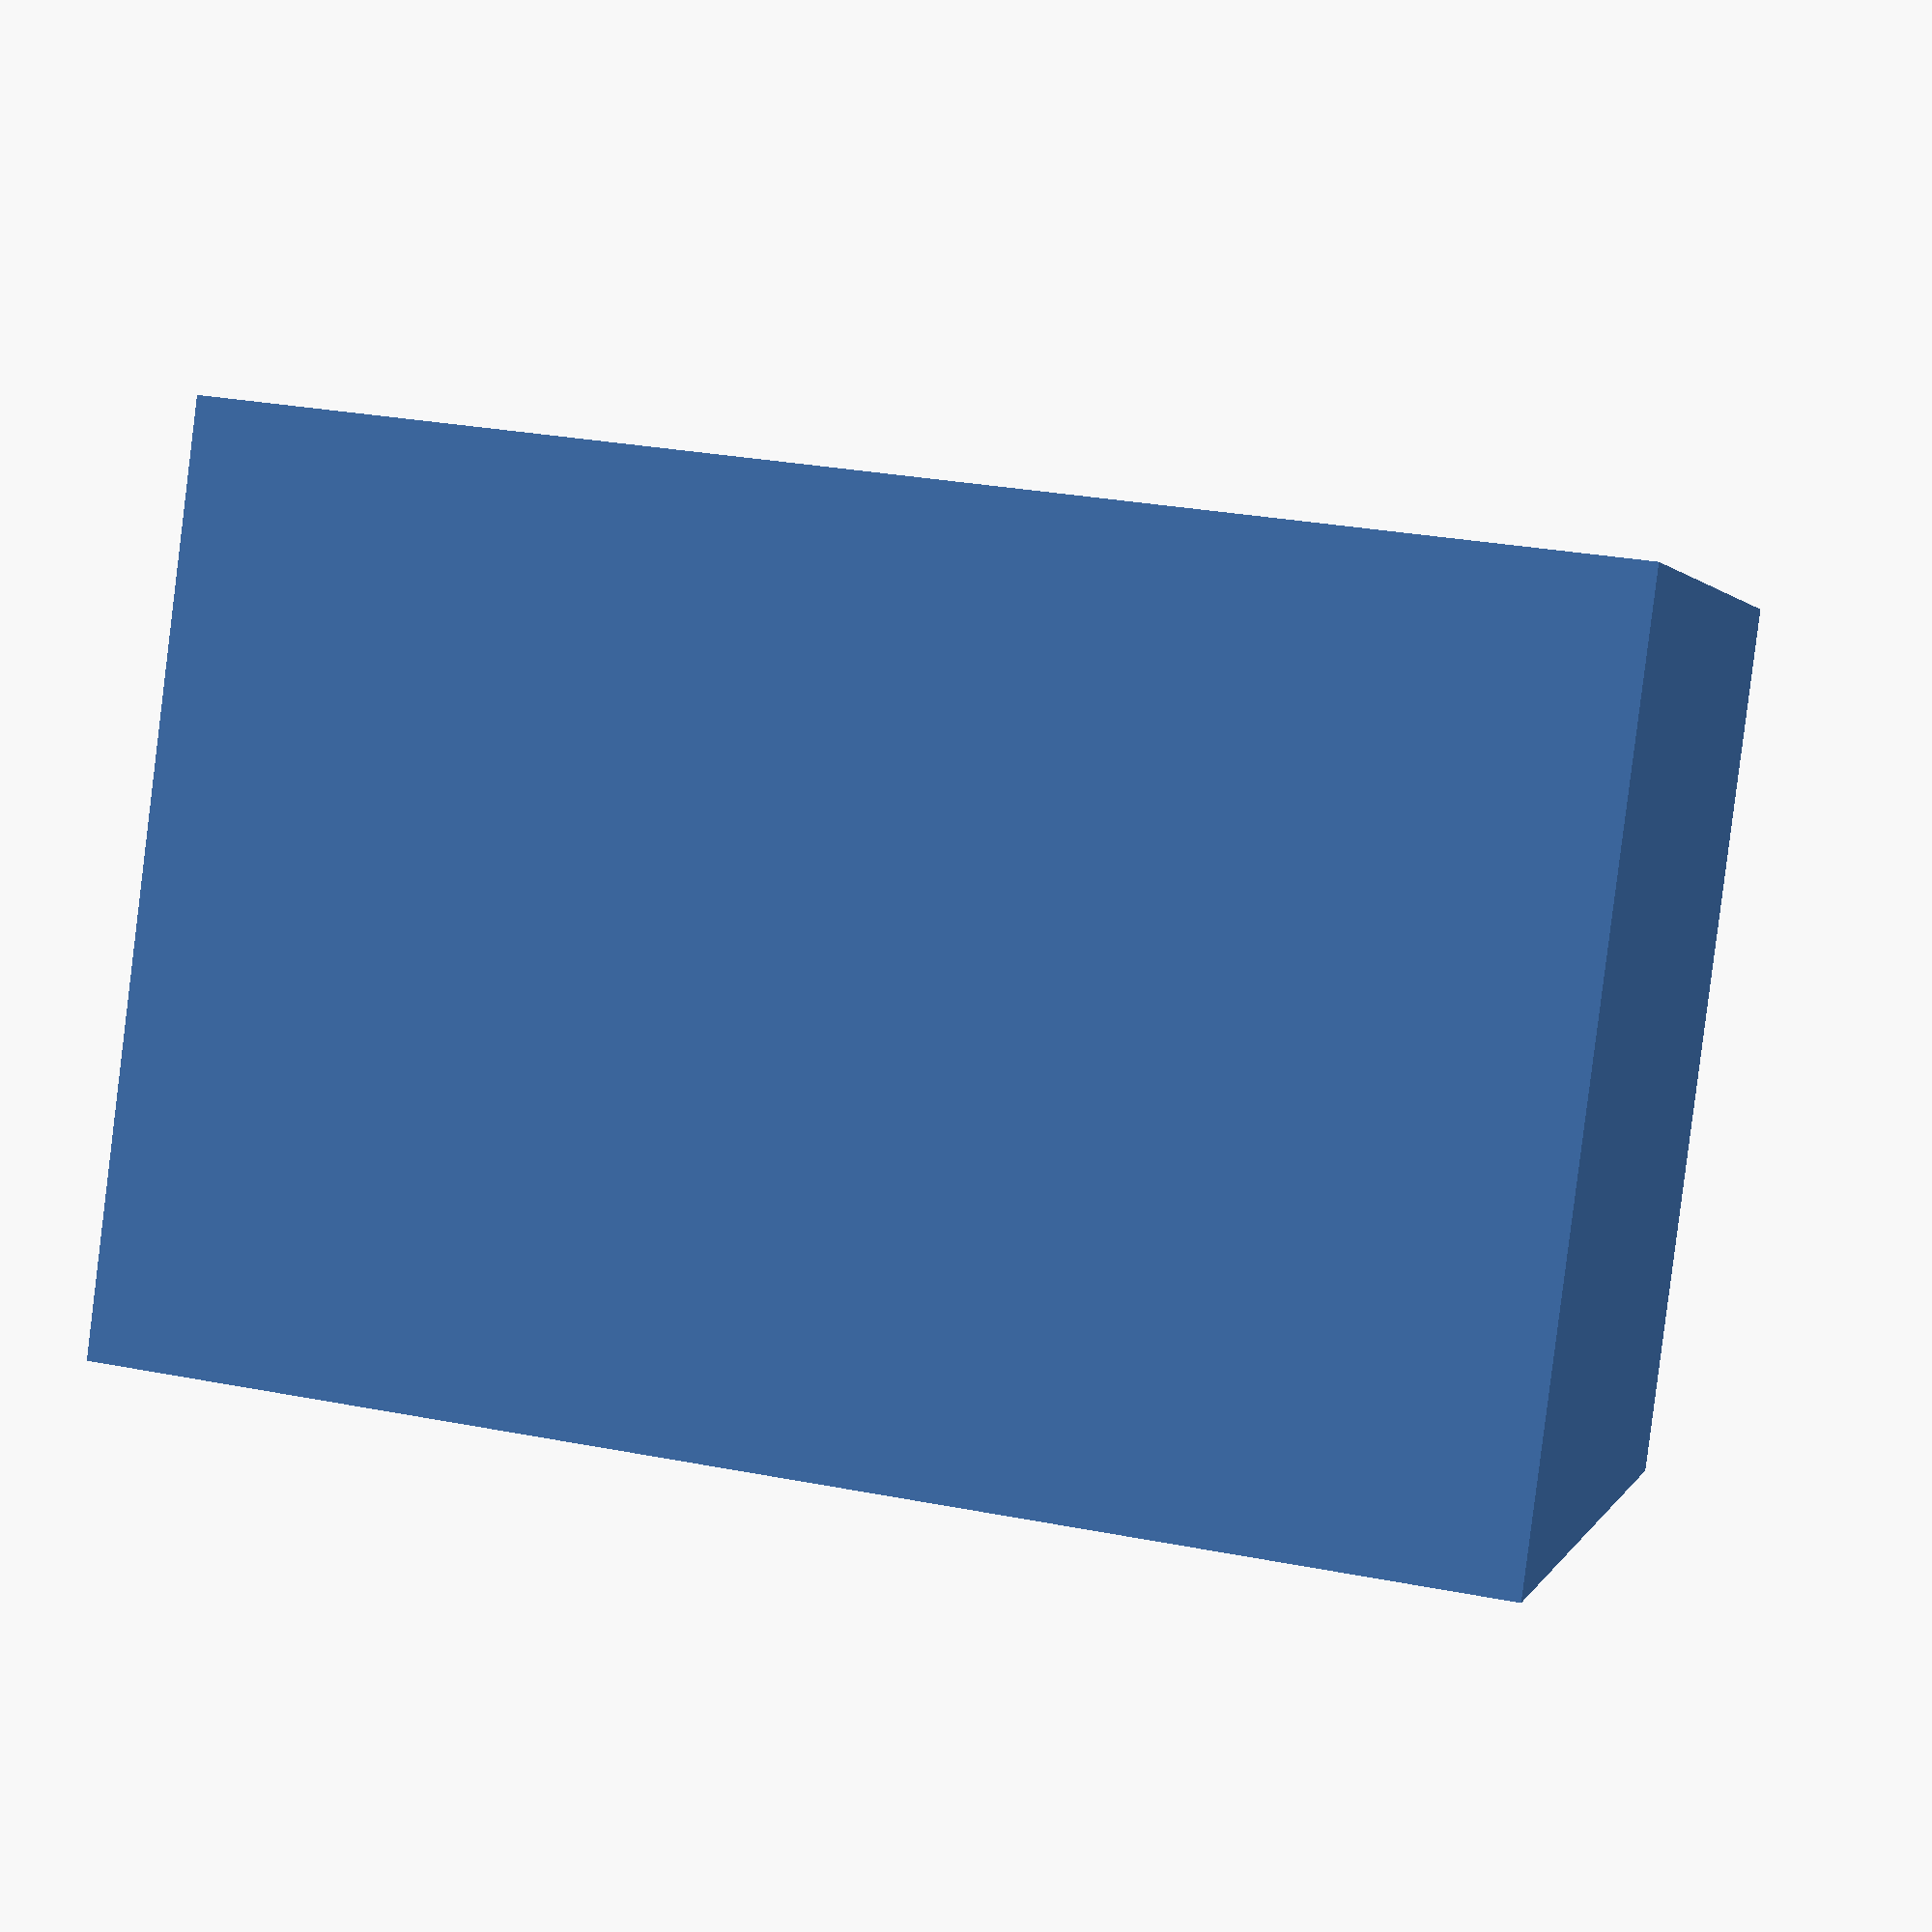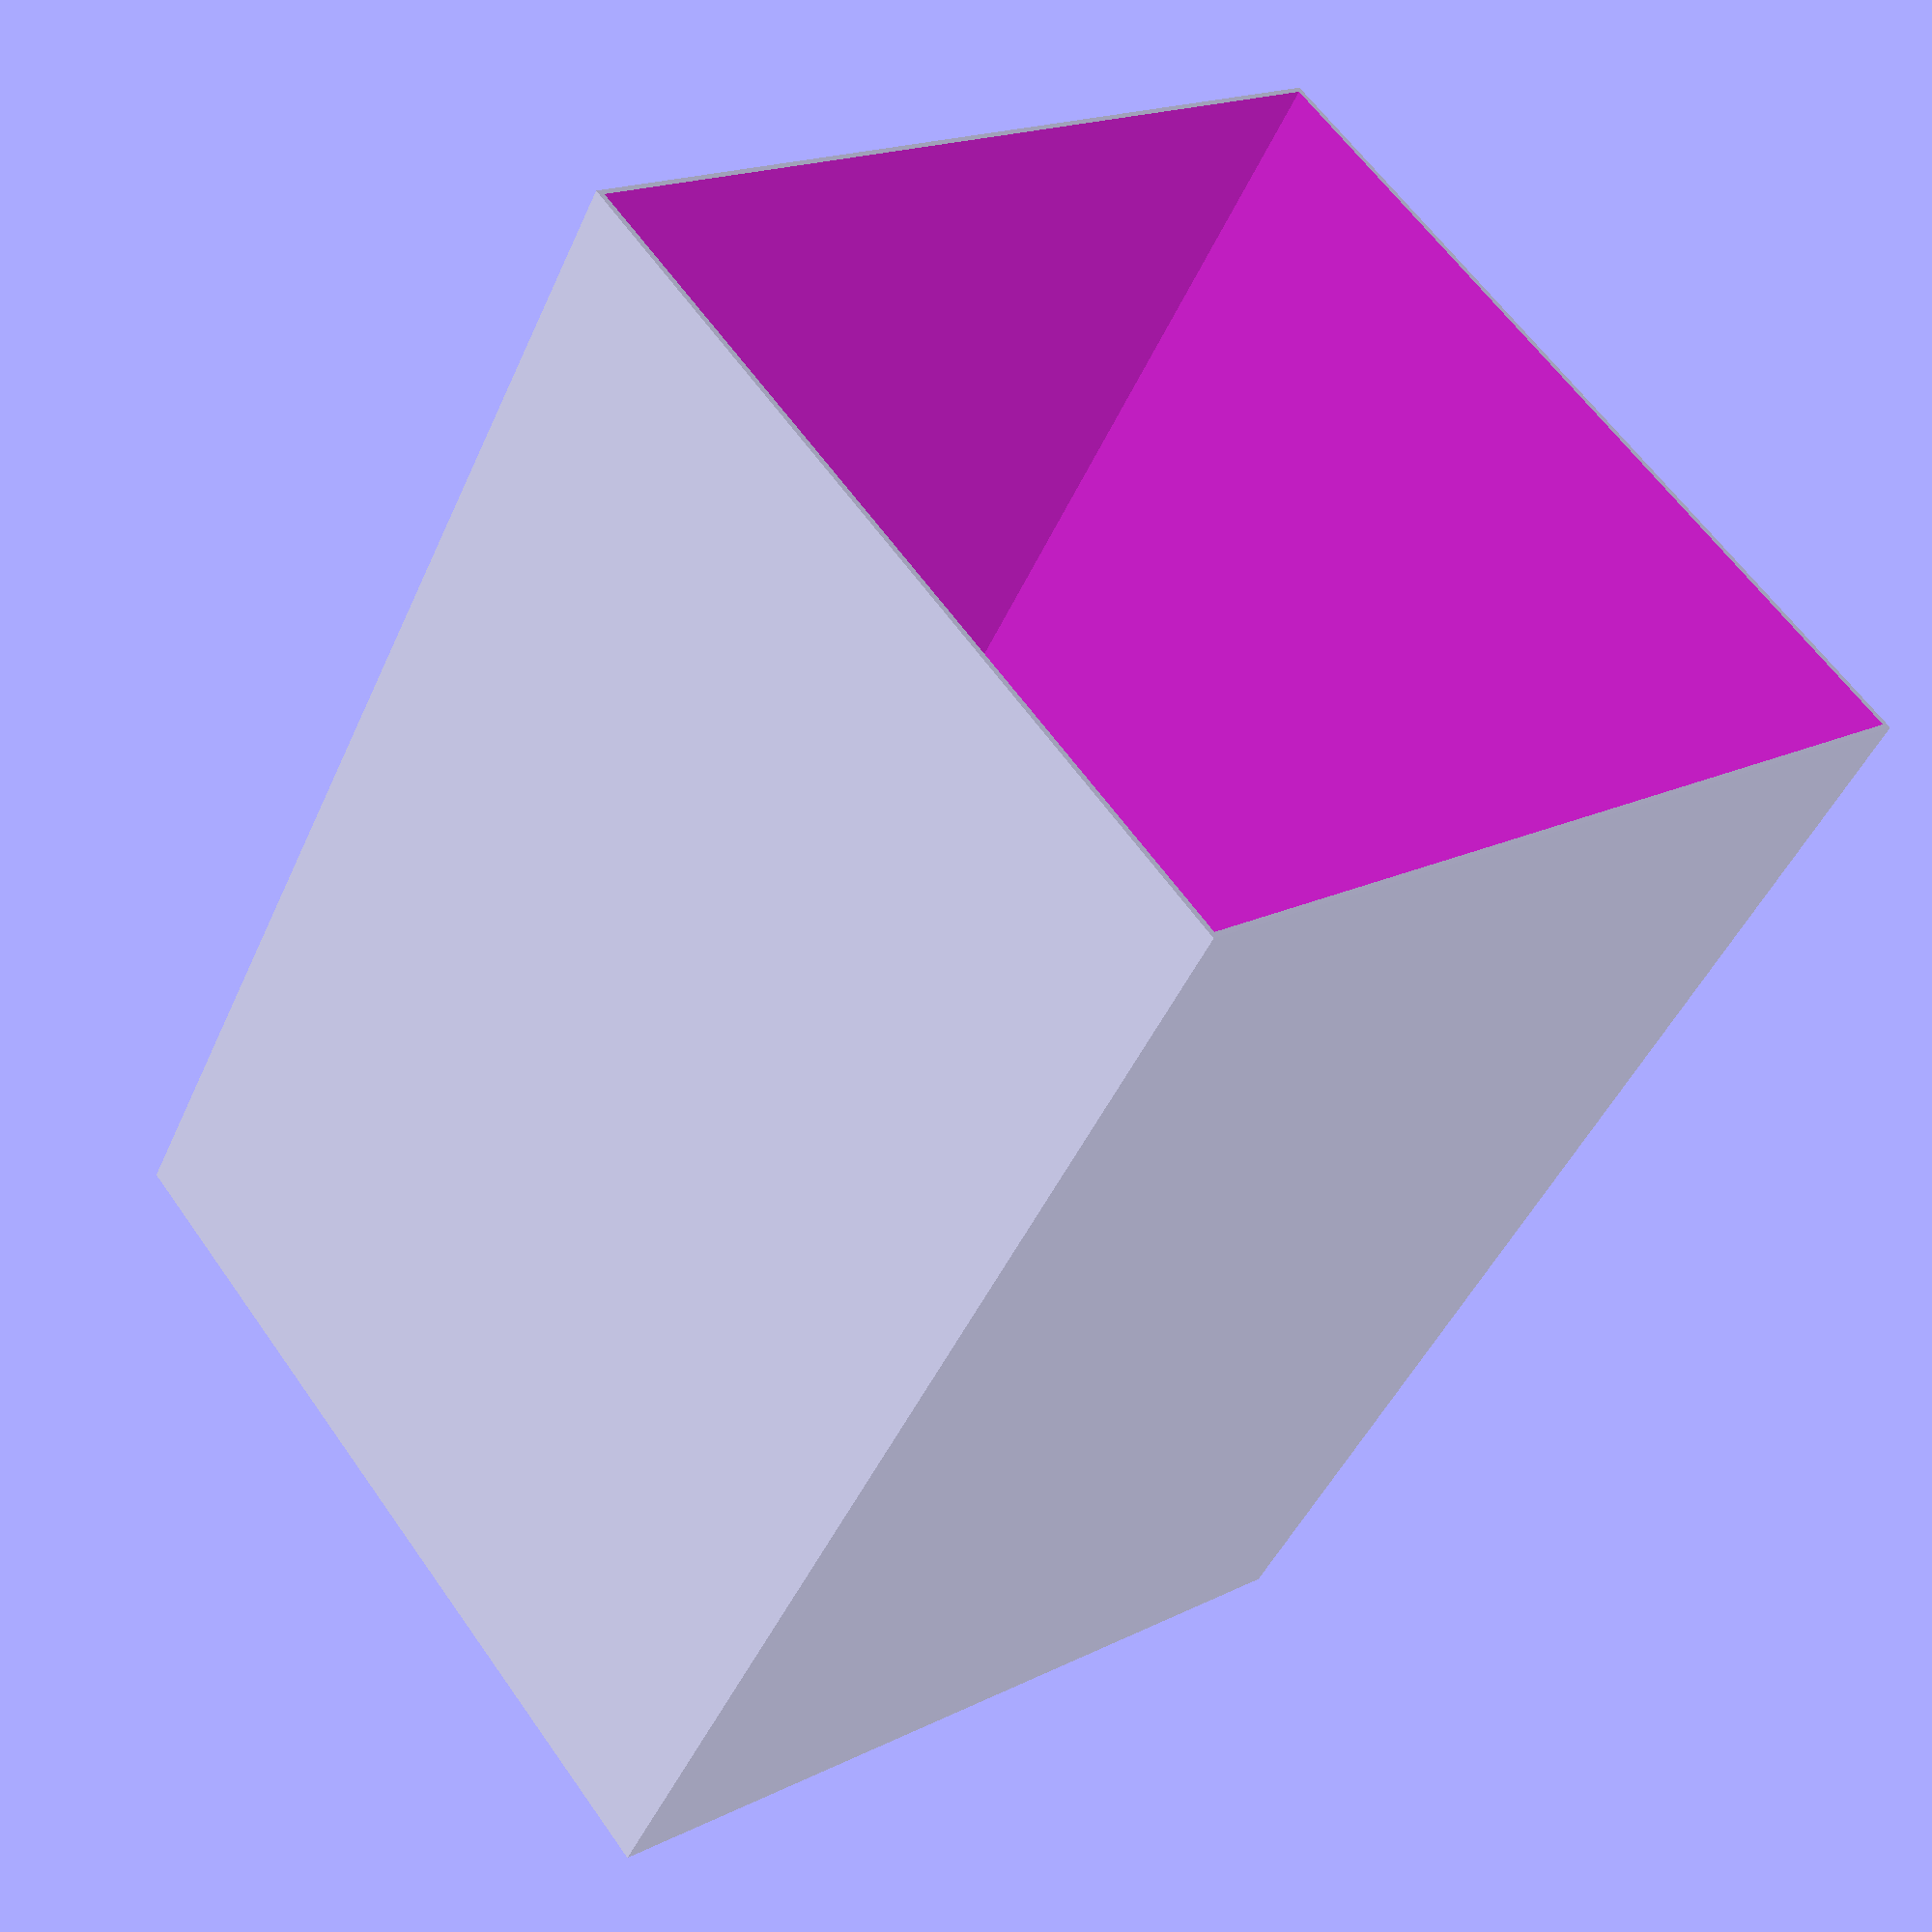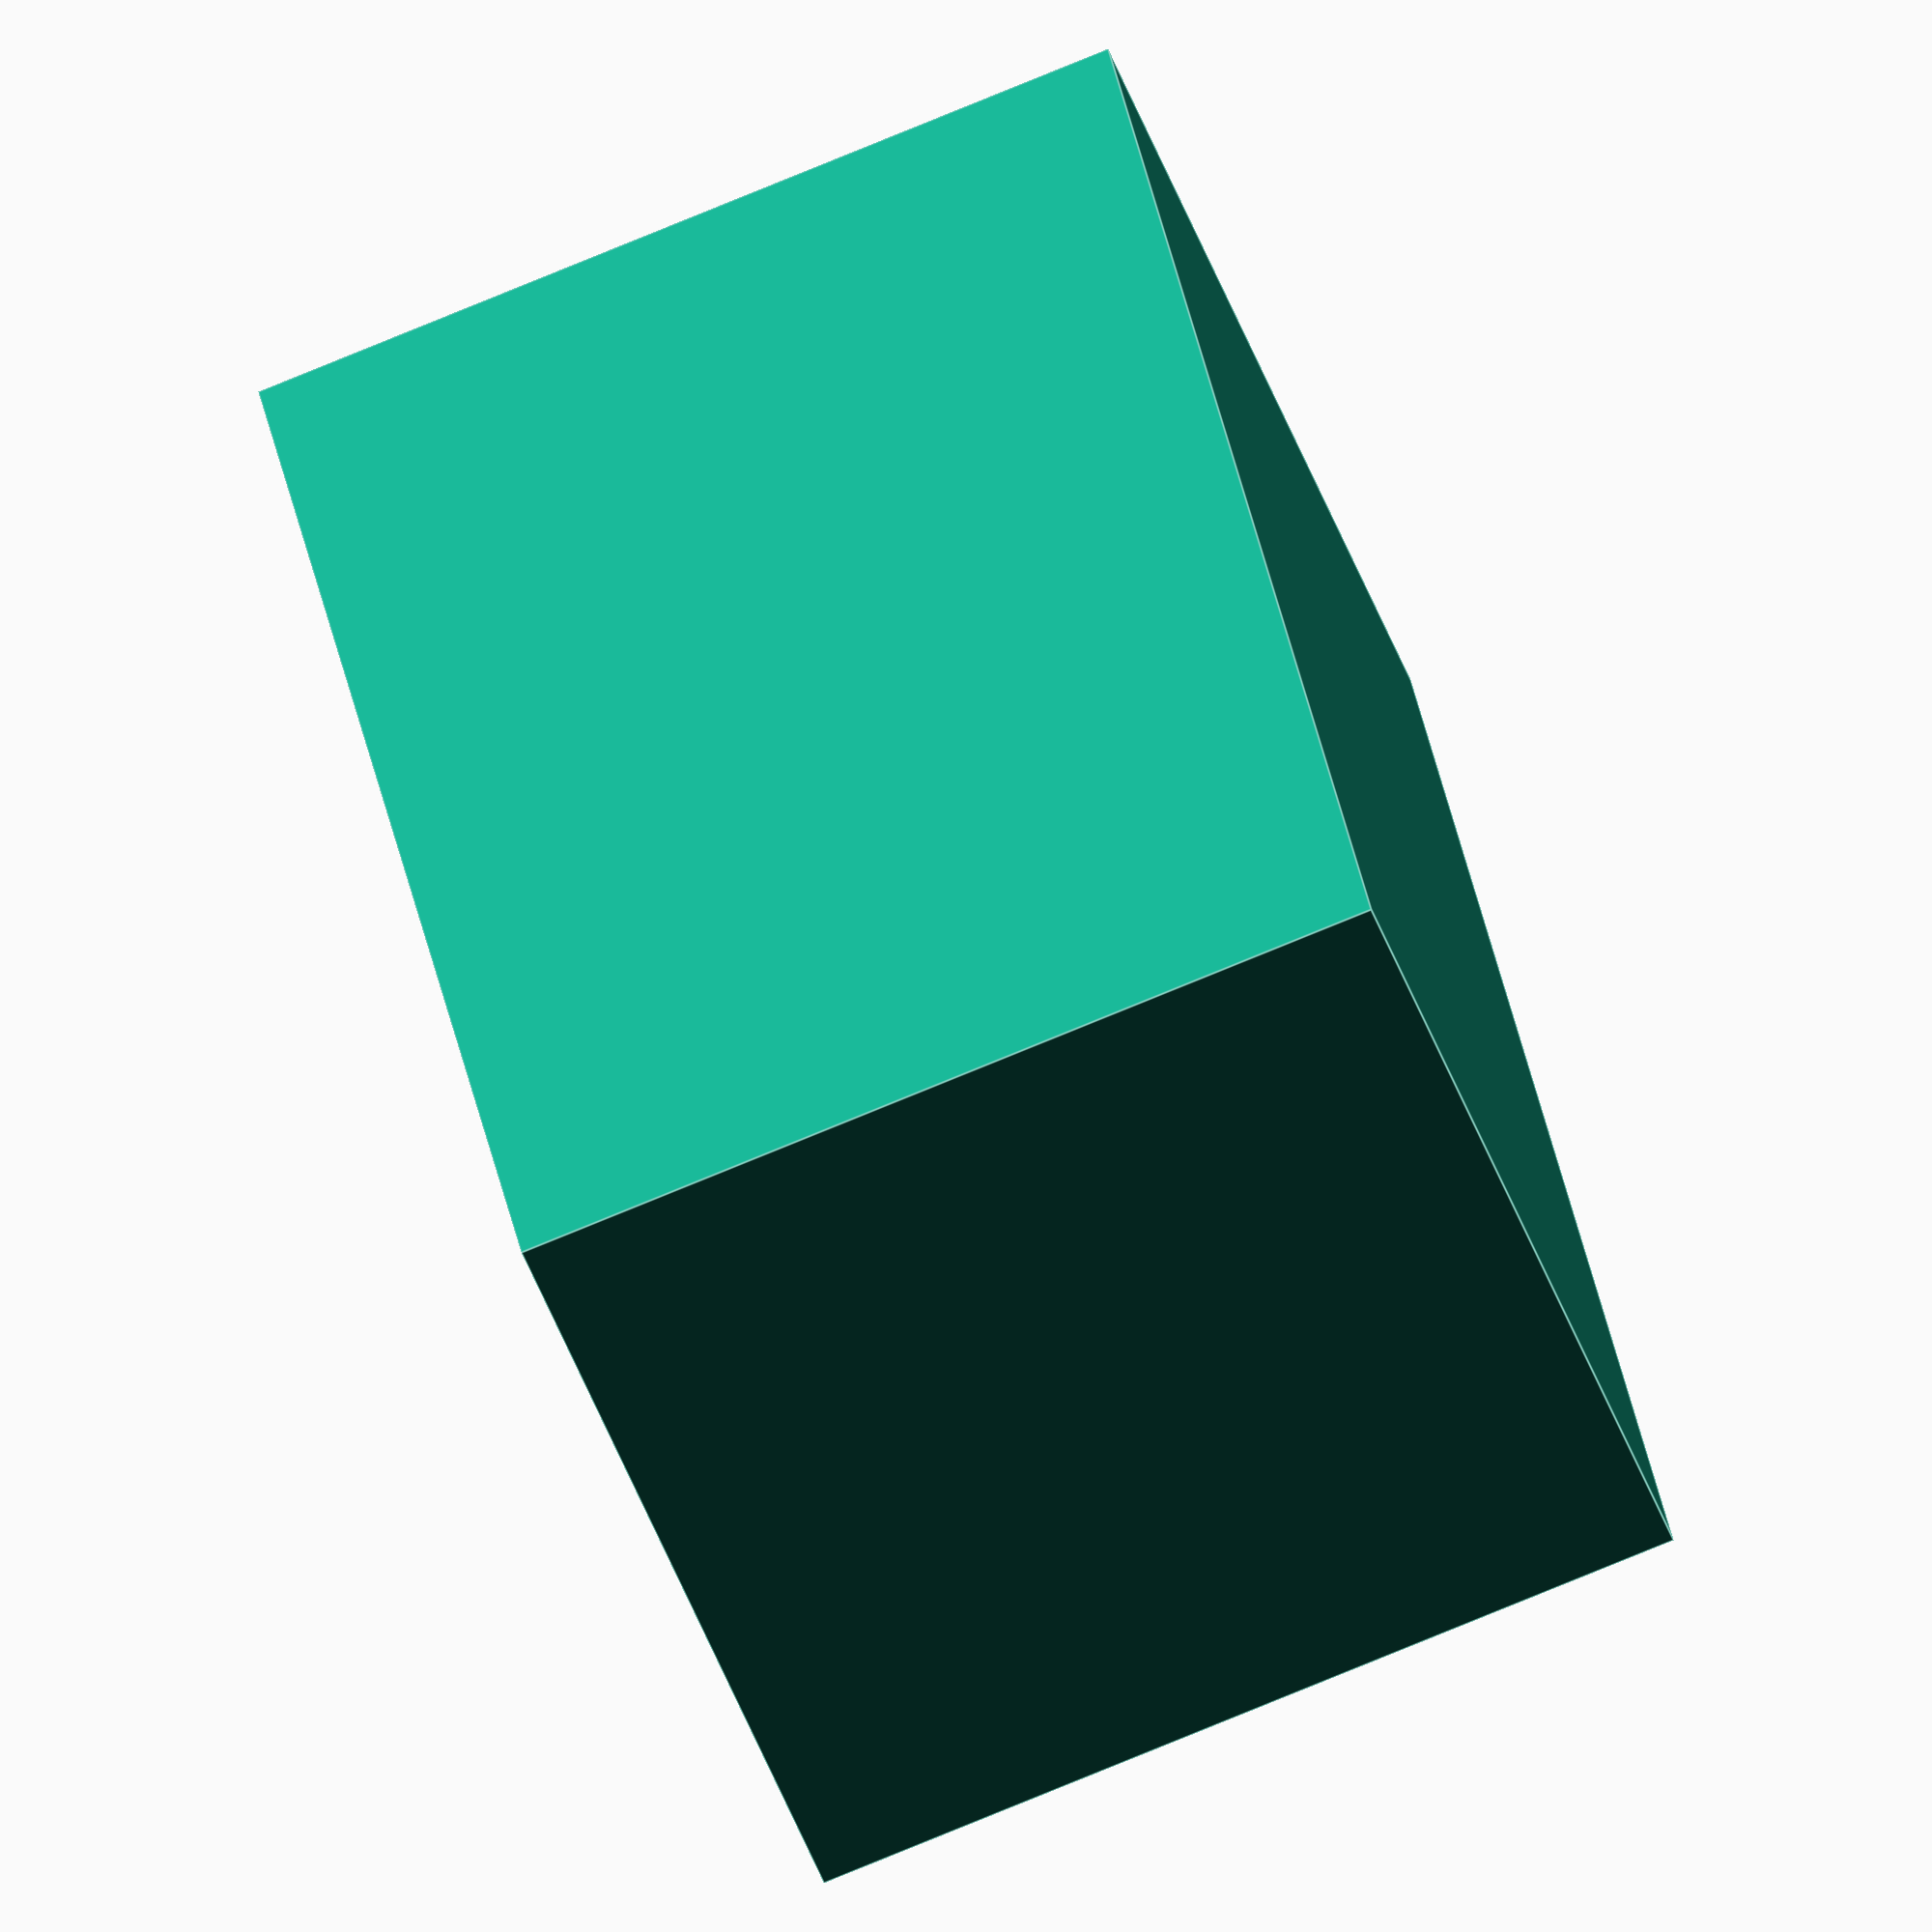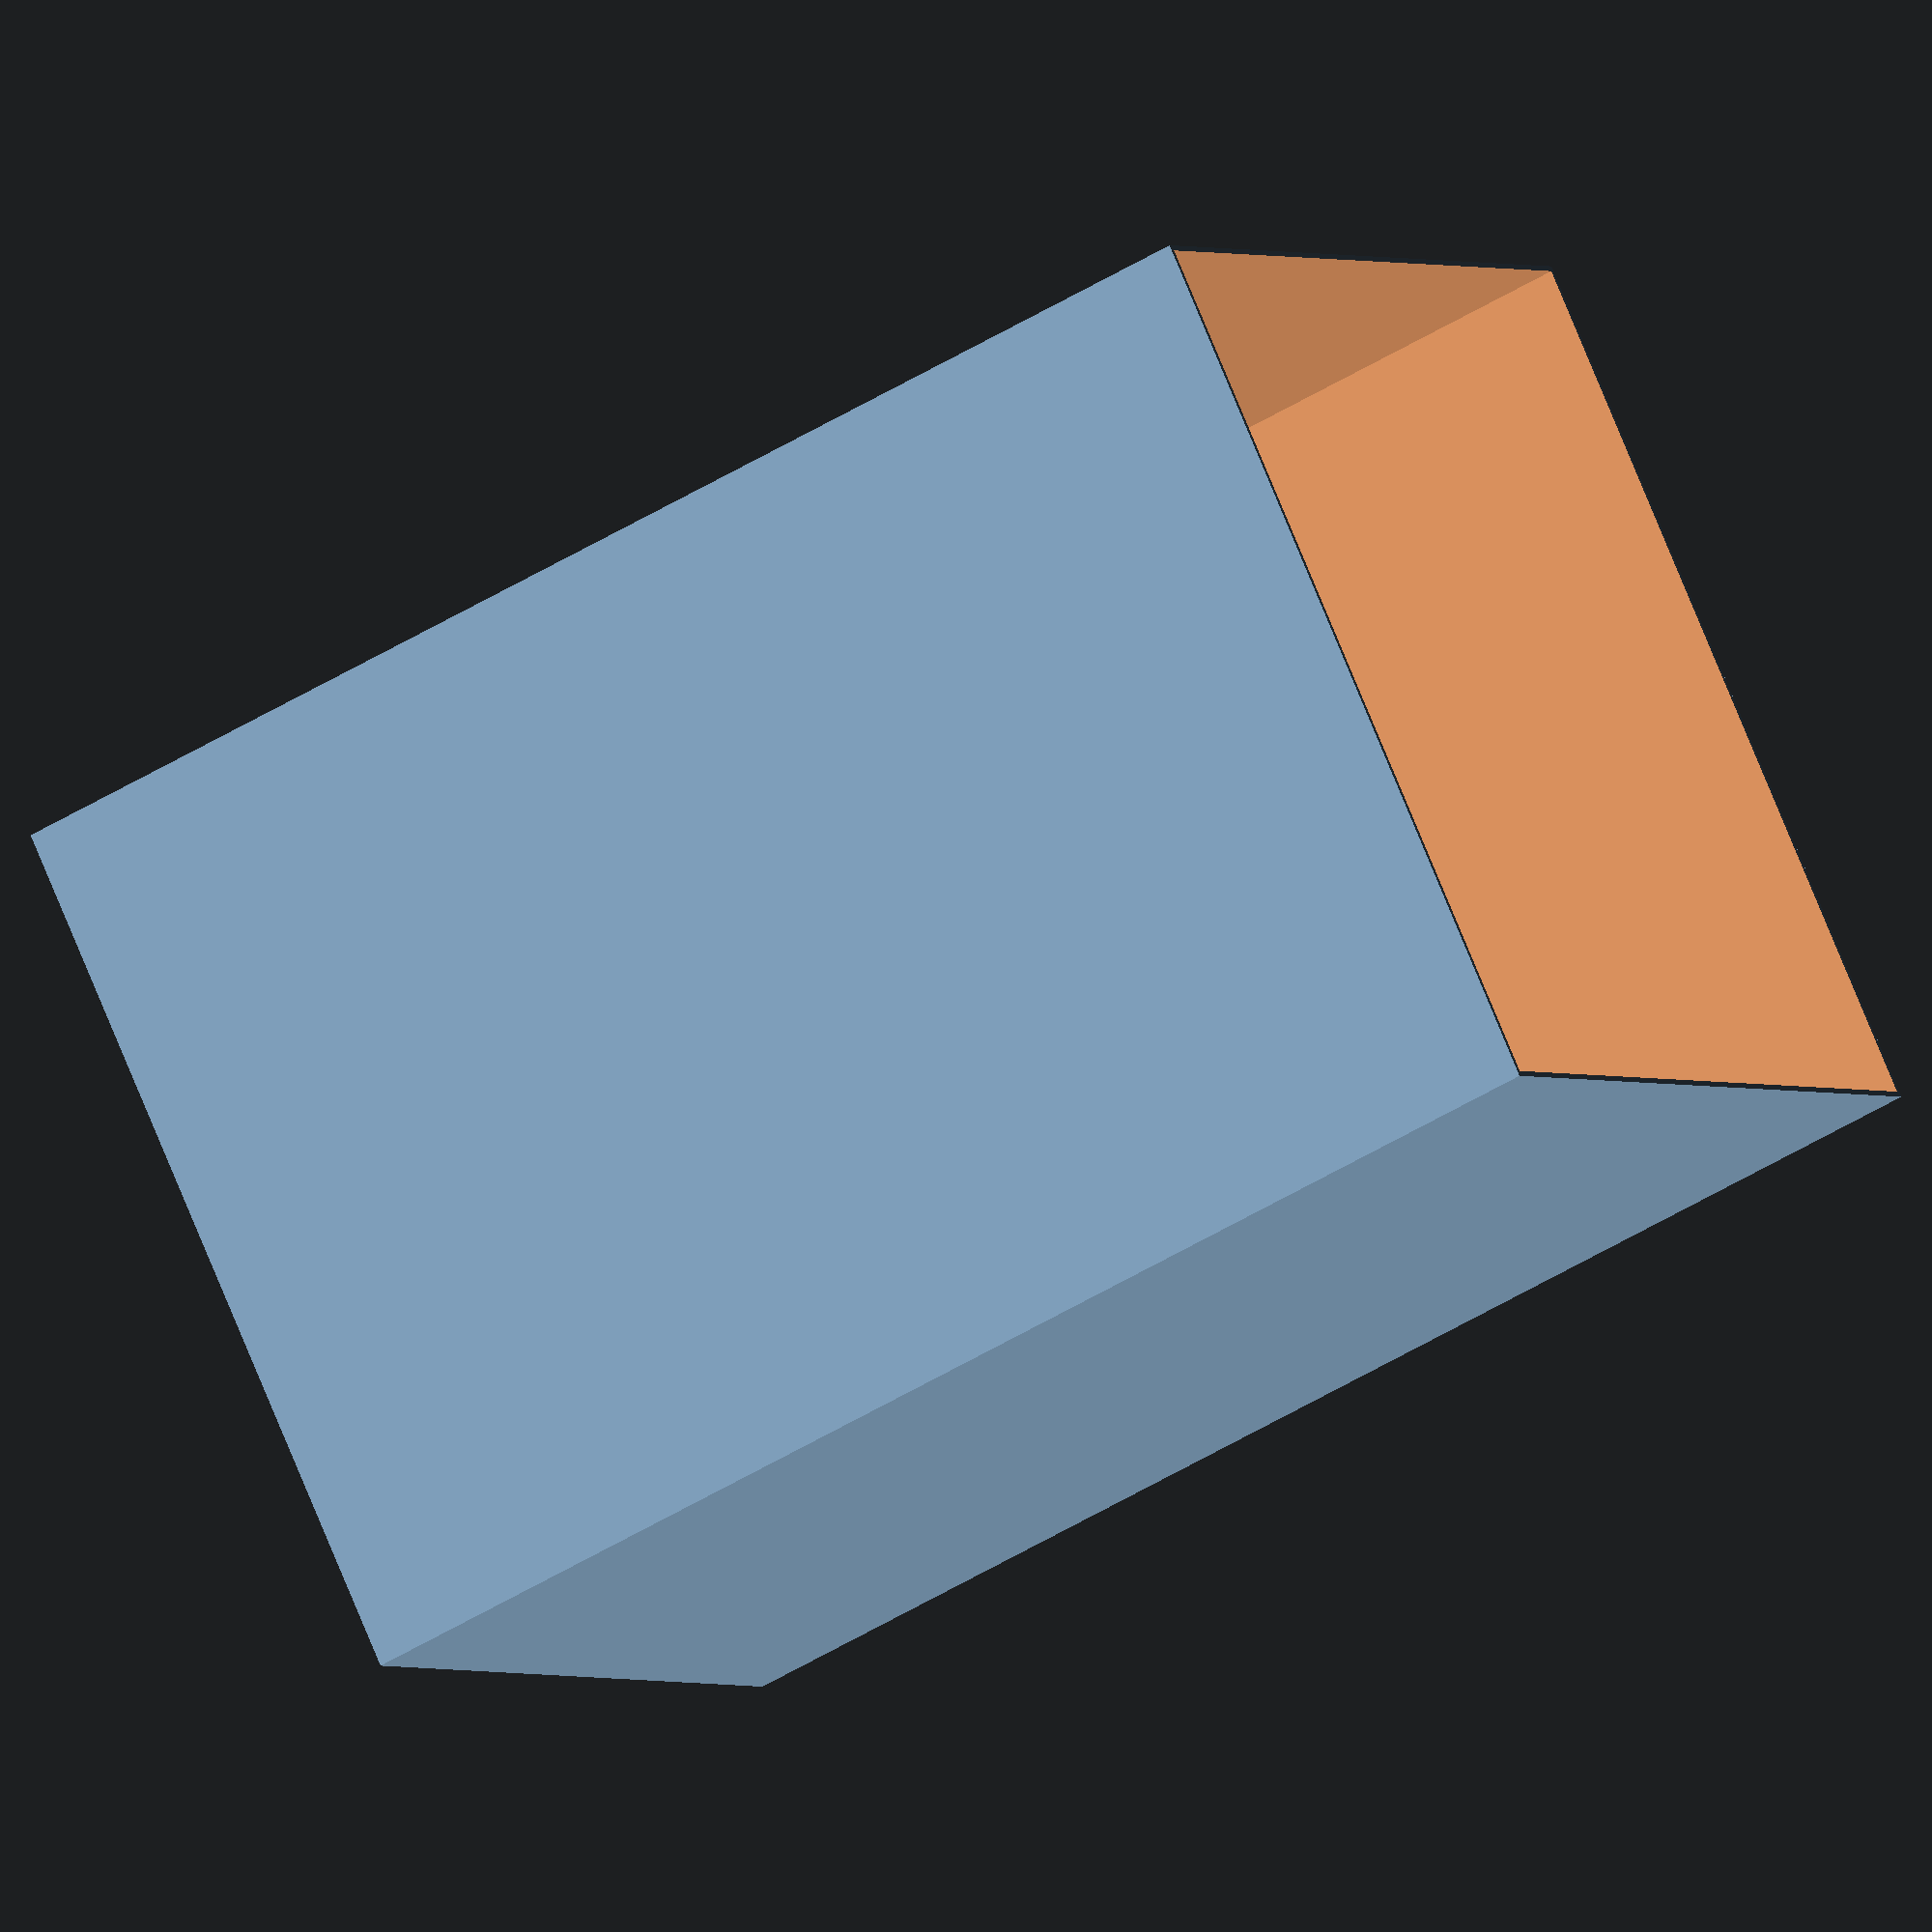
<openscad>
difference() {
    cube(size = [100, 100, 150], center = true);
    translate([0,0,1.2]) {
        cube(size = [98.8, 98.8, 150], center = true);
    }
}
</openscad>
<views>
elev=151.6 azim=334.1 roll=73.6 proj=p view=solid
elev=45.6 azim=321.5 roll=337.1 proj=p view=wireframe
elev=140.5 azim=109.6 roll=11.0 proj=o view=edges
elev=49.4 azim=317.5 roll=304.3 proj=o view=solid
</views>
